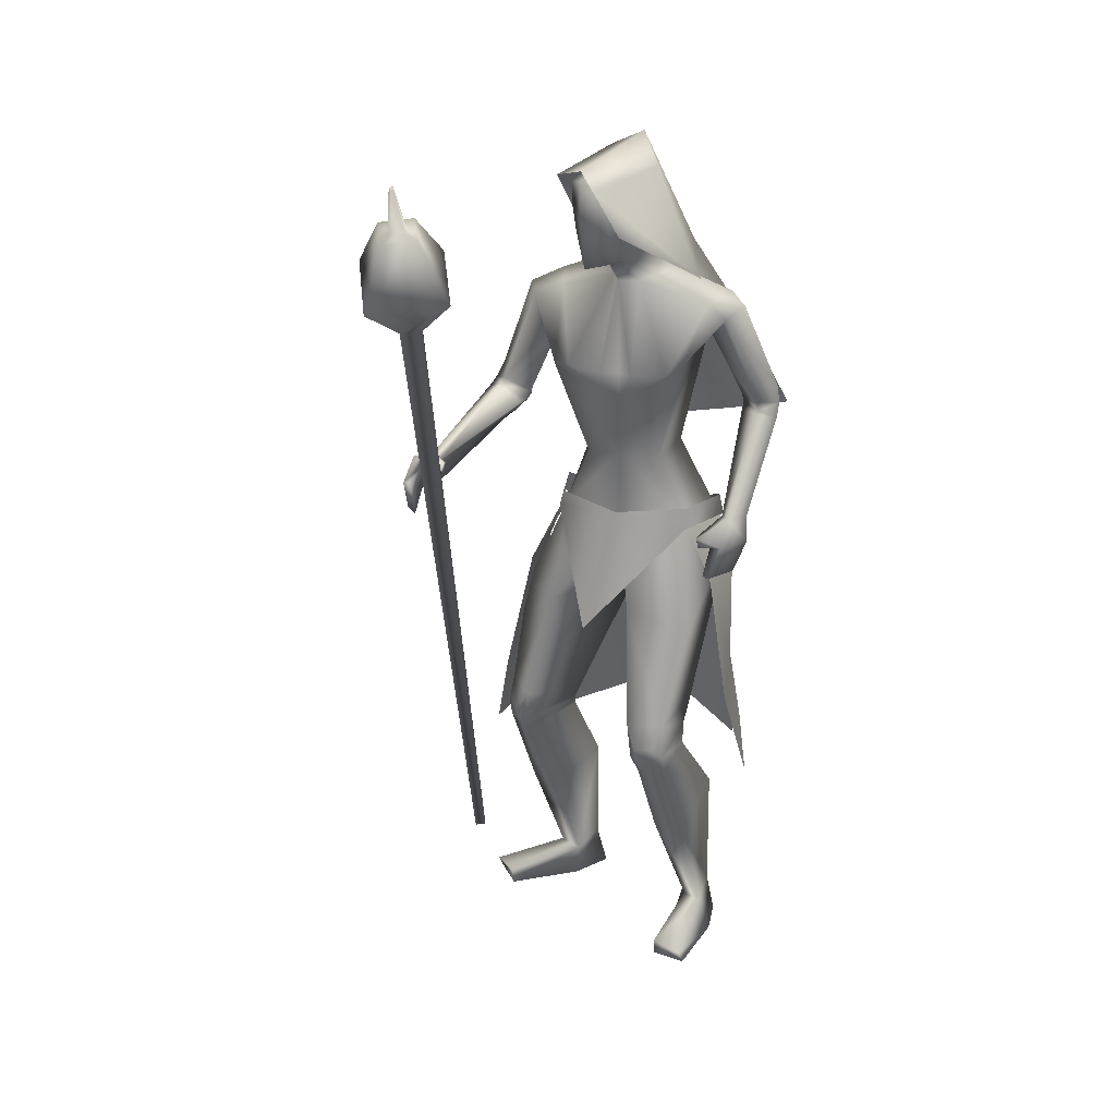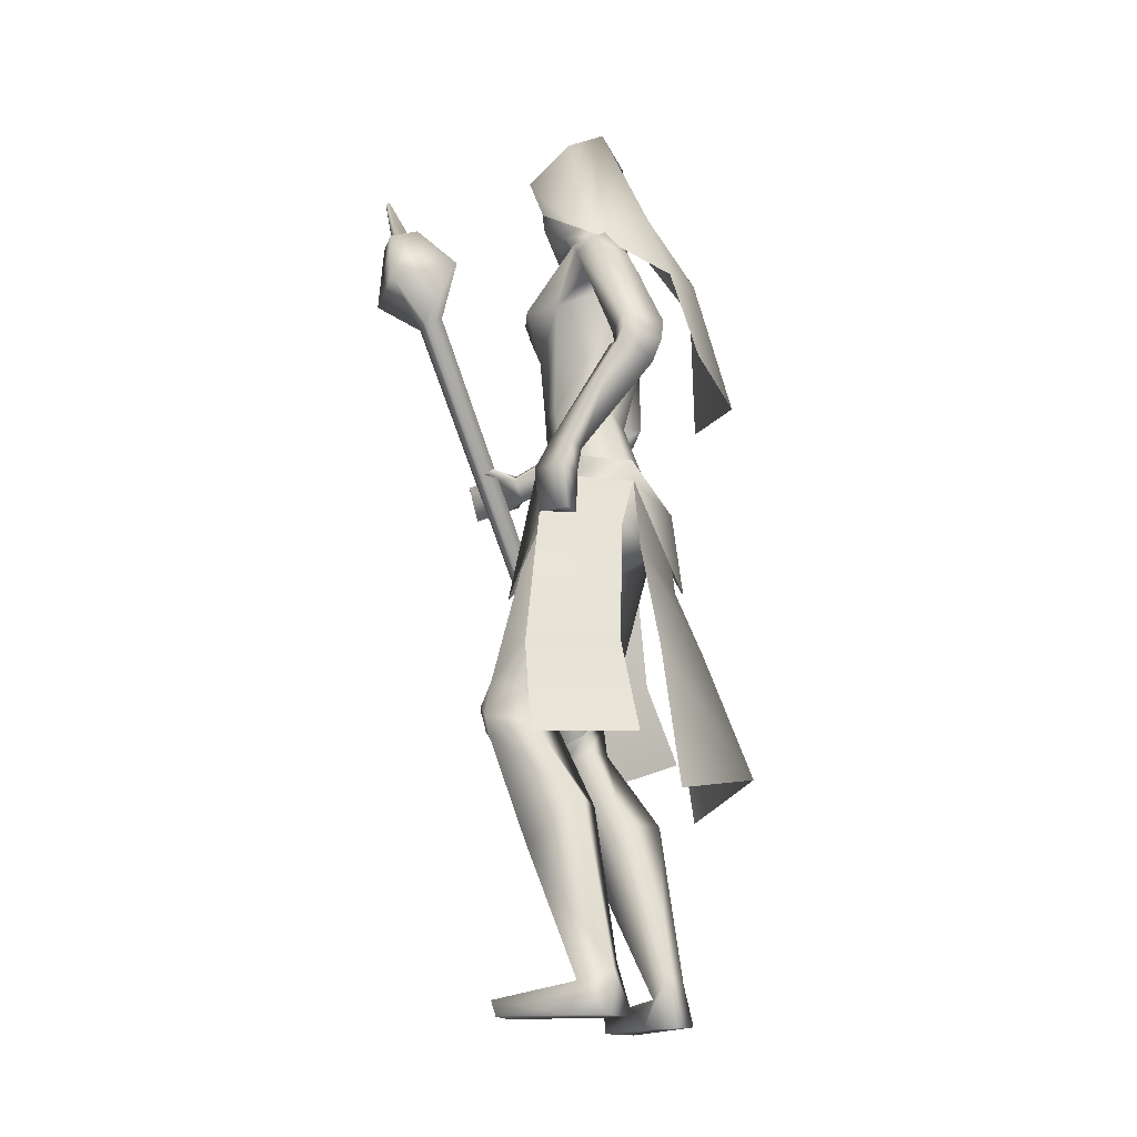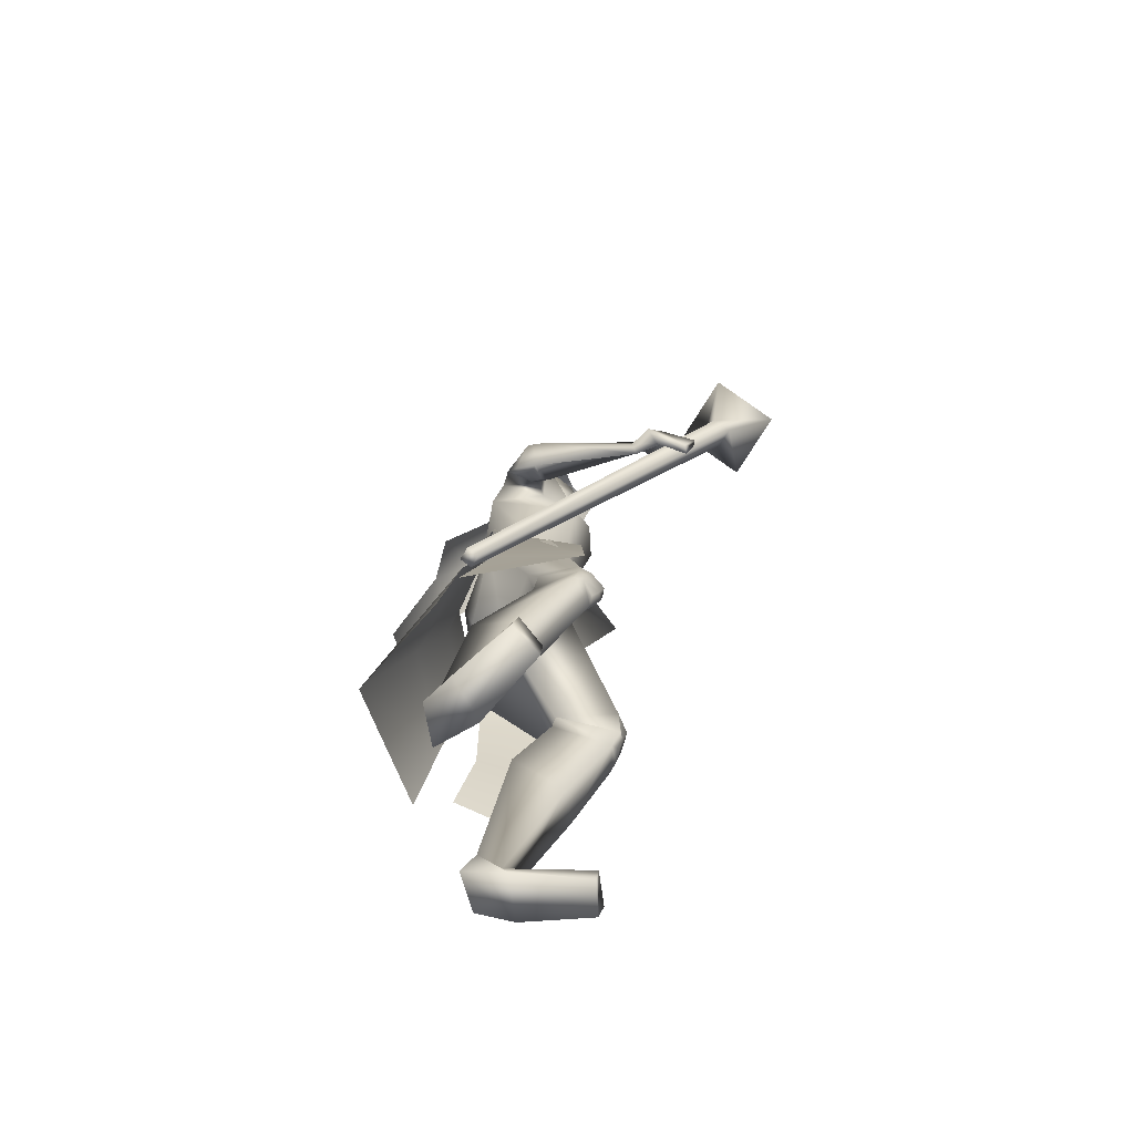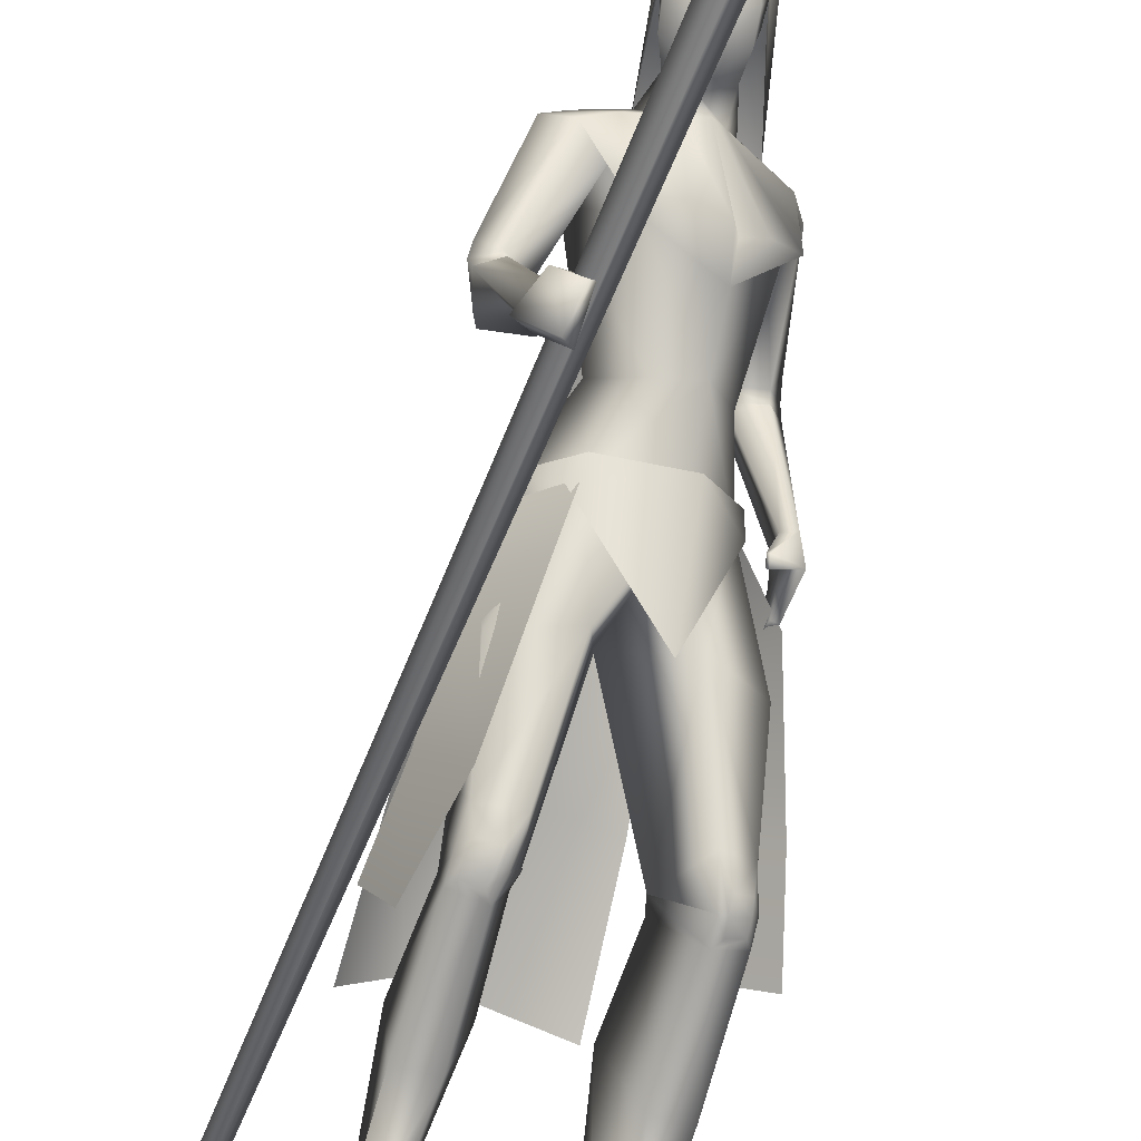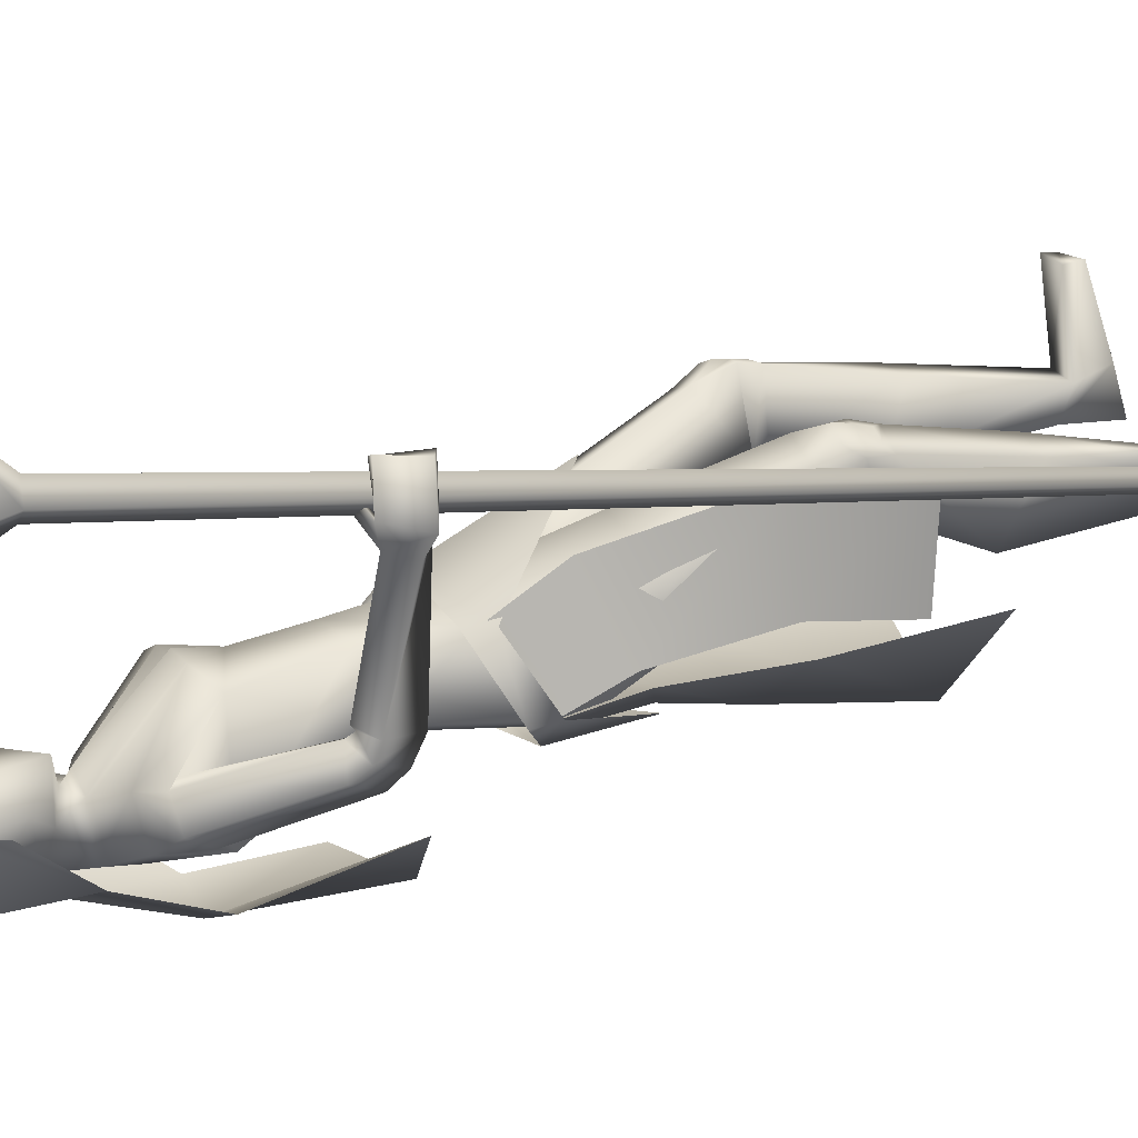
<metadata>
{"format":"obj","ext":"obj","renderer":"f3d","projection":"perspective","resolution":1024,"background":"white","views":[{"elev":29.2,"azim":58.1,"up":"+Y"},{"elev":-16.7,"azim":136.6,"up":"+Y"},{"elev":-73.0,"azim":-57.2,"up":"+Y"},{"elev":77.8,"azim":9.5,"up":"+Z"},{"elev":47.3,"azim":-118.6,"up":"+Z"}]}
</metadata>
<code>
o Cube
v -253.9 -673.2 90.1
v -241.5 -677.8 95.85
v -247.9 -679 108.7
v -260.3 -674.4 102.9
v -3.672 280.2 300.9
v 19.22 271.7 311.5
v 7.357 269.4 335.2
v -15.53 277.9 324.6
v -46 346.2 356
v 38.04 314.9 394.9
v 81.58 323.3 307.8
v -2.457 354.6 268.8
v 27.7 412.5 321.3
v 63.11 399.3 337.7
v 44.76 395.8 374.4
v 9.347 408.9 358
v 25.37 411.5 353.6
v 41.49 405.5 361.1
v 49.84 407.1 344.4
v 33.72 413.1 336.9
v 50.34 462 357.8
v 54.52 460.4 359.7
v 52.36 460 364
v 48.18 461.6 362.1
v 70.82 -46.71 -31.1
v 31.96 -67.35 -112.9
v 121.2 -119.4 -39.78
v 61.06 -140.7 -119.3
v 81.4 -55.99 -26.14
v 76.44 -29.07 -29.72
v 38.08 -76.96 -118.4
v 35.76 -48.52 -112.9
v -70.06 -87.73 -76.99
v 41.79 -182.5 104.2
v -16.77 293.9 -95.34
v 45.54 269.6 -58.58
v -65.6 276.3 -40.66
v -13.57 447 -14.33
v 36.52 418.9 -1.652
v -63.67 418.9 -1.652
v -13.57 411.2 75.83
v 27.02 397.2 83.59
v -54.17 397.2 83.59
v 32.79 338.4 51.39
v -59.93 338.4 51.39
v -52.76 199.2 -138.2
v 7.709 192.5 -154.8
v -94.81 187.1 -91.99
v -58.11 19.82 -193.2
v 30.77 57.09 -221.5
v -92.56 20.97 -98.9
v 22.59 279.8 -44.06
v -63.38 279.8 -12.77
v -24.96 279.3 -40.95
v 13.21 268.7 6.62
v -23.62 268.7 20.03
v 64.99 250.8 -97.25
v -109.5 253.6 36.98
v 75.72 245.5 -52.98
v -70.8 248.5 65.22
v -48.07 238.3 -50.78
v -51.72 144.2 -55.13
v 15.24 204.3 -105.9
v -108.1 186.3 -0.9919
v 37.1 125.9 50.71
v 73.86 171.5 -19.07
v -40.77 158.1 94.82
v 32.85 50.5 45.65
v 56.18 41.2 2.502
v -13.7 41.2 61.14
v -32.11 29.71 -31.77
v 23.29 42.85 -55.93
v -65.53 42.85 18.59
v 91.76 119.2 -154.8
v -163.1 117.6 95.79
v 83.27 98.81 -129.7
v -136.5 107.5 112.5
v 47.57 110.8 -179.7
v -153.8 84.62 58.05
v 44.74 97.01 -134.2
v -115.7 90.12 84.84
v 97.35 76.92 -151.4
v -159.1 87.47 123.4
v 85.53 84.67 -126.4
v -133.5 100.4 121.8
v 58.91 55.61 -172.3
v -148.7 46.05 100.1
v 50.73 75.76 -131.4
v -114.8 77.55 100.8
v 70.86 -46.76 -32.51
v -51.56 -46.76 69.05
v -60.51 -93.54 -65.61
v 32.61 -71.84 -112.2
v -122.6 -71.84 18
v 64.65 -164 50.6
v -23.96 -168.7 109.3
v -22.21 -164.3 -26.23
v 55.17 -125.1 -110.5
v -122.1 -122.2 14.36
v -52.7 -140.9 -56.3
v 128.5 -314 36.11
v -89.38 -317.2 130.9
v 97.06 -314 69.04
v -44.33 -319.5 137
v 49.53 -348.5 8.394
v -46.43 -350.3 58.41
v 106.2 -299.9 -24.75
v -109.2 -299.4 70.13
v 133.4 -381.1 33.1
v -97.77 -382.7 130
v 103 -387.6 54.42
v -61.02 -390.6 127.5
v 50.97 -364.4 1.766
v -52.6 -367.5 53.93
v 108.3 -365 -13.65
v -106.9 -366 77.94
v 104.5 -711 -75.16
v -163.3 -709 21.37
v 51.91 -710.1 -50.42
v -105.7 -711.8 17.45
v 22.84 -709.7 -93.21
v -109.1 -712.7 -38.07
v 70.72 -711 -107
v -155.3 -708.1 -19.94
v 57.8 -674.9 -63.5
v -114 -675.9 8.154
v 86.79 -671.4 -68.62
v -140.8 -670.8 19.29
v 38.86 -649.4 -84.82
v -109.1 -651 -21.99
v 60.59 -658.8 -101.3
v -137.1 -658.1 -21.51
v 147.7 -692 8.609
v -174.3 -692 110.4
v 110.3 -688 25.52
v -133.4 -687.9 113
v 109.1 -710.5 22.98
v -133.1 -710.5 110.2
v 146.8 -710.5 1.055
v -176.2 -710.5 103
v 112.7 -118.1 -81.4
v -73.59 -3.649 291.7
v 118.5 -114.8 -36.43
v -61.69 38.74 303.1
v 101.4 -123.4 -84.33
v -63.56 -10.43 287.6
v 110.4 -113 -34.58
v -55.86 39.74 296.9
v 123.3 -32.22 -60.77
v -94.42 51.21 242.2
v 121.3 -36.72 -92.86
v -106.6 24.39 229
v 103.8 -45.93 -95.49
v -94.93 10.9 229.6
v 107.6 -34.42 -63.76
v -86 42.38 236
v 28 -57.91 39.88
v 120.4 -183.1 -6.82
v -104.1 -183.8 98.35
v 132.5 -65.29 -43.69
v -92.63 53.76 271.4
v 130 -68.22 -88.56
v -115.2 15 260.5
v 105.8 -76.26 -89.78
v -95.01 4.519 259.8
v 111.8 -66.16 -45.4
v -79.88 46.78 262.8
v 100.5 -73.18 -31.92
v -49.53 45.05 253.2
v 103.5 -73.38 -30.21
v -49.58 47.01 256
v 99.09 -60.33 -31.01
v -56.29 53.11 245.6
v 102.2 -60.63 -28.98
v -56.13 55.3 248.7
v 28 -463.2 -37.83
v -63.64 -465.8 8.284
v 85.65 -462.6 -78.55
v -134 -462.3 12.8
v 115.6 -511.9 -12.83
v -118 -512.6 82.54
v 76.98 -512.9 5.678
v -76.47 -515.2 72.7
v 86.82 236.8 -101.2
v -133 234.2 71.9
v 87.86 225 -71.6
v -101 230.4 87.72
v 59.76 208.8 -65.79
v -69.71 214.1 60.62
v 47.63 216.6 -121.9
v -116.1 204.2 22.35
v 63.17 169.8 51.25
v 33.1 169.8 76.48
v 90.53 171.1 18.01
v -4.388 171.1 97.66
v 93.42 96.16 -158.1
v -164.5 97.94 107.2
v 83.98 87.15 -131.9
v -137.5 97.73 117.6
v 51.49 85.22 -181.1
v -154.8 64.12 73.74
v 47.13 83.53 -136.4
v -117.6 79.22 92.19
v 48.77 -348.3 9.387
v -45.45 -351.7 58.55
v 114.4 -327.5 -9.852
v -107.7 -328.5 84.85
v 135.2 -356 38.56
v -94.67 -357.7 135.5
v 103.1 -361.5 67.18
v -51.97 -365 137.6
v 112.4 -361.3 64.03
v -61.2 -364.4 141
v 130.3 -358.2 48.05
v -84.97 -360.3 139.8
v 112.4 -377.6 56.19
v -66.81 -380.5 134.8
v 128.9 -374.2 44.09
v -87.07 -376.3 135.8
v 114.1 -344.7 70.09
v -58.06 -348 146.9
v 129.4 -342.3 53.29
v -80.41 -344.6 143.4
v 45.1 83.41 -146.2
v -123.9 74.4 86.36
v 47.62 84.36 -171.9
v -145.2 65.71 75.78
v 48.08 75.74 -143.7
v -122.7 70.95 93.59
v 52.26 65.66 -166.1
v -141.2 54.36 92.44
v 42.91 94.91 -147.5
v -124.8 82.4 78.11
v 44.82 98.34 -172.3
v -145.3 75.88 66.21
v 0.7432 268.7 29.66
v 37.5 166.4 51.19
v -13.57 325.7 -35.23
v 13.09 315 -24.46
v -40.24 315 -24.46
v -13.57 377.3 -50.19
v 27.94 355.4 9.048
v -55.09 355.4 9.048
v 25.15 417.3 3.792
v -52.3 417.3 3.792
v -13.57 427.7 1.549
v 17.81 301.6 26.8
v -44.96 301.6 26.8
v -13.57 285.2 31.32
v 19.94 388.6 66.98
v -47.09 388.6 66.98
v -13.57 398.7 75.72
v 24.54 320.2 57.1
v -51.69 320.2 57.1
v -13.57 286.7 69.58
v 166.4 -398 -76.28
v 59.58 -391.9 -145.7
v -169.6 -378.3 14.69
v -129.7 -403.8 133.1
v -131.7 -140 46.28
v -61.11 -121.2 117.5
v -123.2 -67.35 17.25
v -51.12 -46.7 68.8
v 40.51 -26.54 54.78
v -78.57 -192.7 -87.13
v -123.8 -48.52 20.99
v -129.6 -76.96 22.31
v -48.94 -29.07 75.49
v -63.1 -56.09 74.14
v -130.2 -425.3 -149.2
v 15.91 -455.9 -169.1
v -71.72 -189.1 -79.51
v 25.66 -155.8 -115.6
v -64.97 -95.74 -71.47
v 35.67 -74.54 -115.1
v -125.4 -74.54 20.07
v -124.2 -155.8 10.11
v -175.1 -455.9 -8.768
v -93.13 -270.4 -105
v 26.08 -285.6 -148.1
v -156.2 -285.6 4.889
v 30.59 386.4 6.42
v -57.74 386.4 6.42
v -13.57 402.5 -24.32
v 25.65 354.4 62.04
v -52.8 354.4 62.04
v -13.57 350.4 77.37
v 27.02 397.2 83.59
v 150.9 -284.8 -49.03
v 64.52 -282.6 -120.8
v -144.9 -275 42.68
v -90.14 -291 140.2
f 1 2 3 4
f 1 5 6 2
f 2 6 7 3
f 3 7 8 4
f 5 1 4 8
f 5 8 9 12
f 8 7 10 9
f 7 6 11 10
f 6 5 12 11
f 11 12 13 14
f 10 11 14 15
f 9 10 15 16
f 12 9 16 13
f 13 16 17 20
f 16 15 18 17
f 15 14 19 18
f 14 13 20 19
f 19 20 21 22
f 18 19 22 23
f 17 18 23 24
f 20 17 24 21
f 21 24 23 22
f 26 25 27 28
f 29 31 32 30
f 31 265 33 32
f 29 30 264 34
f 36 35 38 39
f 38 35 37 40
f 39 38 41 42
f 41 38 40 43
f 36 39 42 44
f 43 40 37 45
f 35 36 47 46
f 48 37 35 46
f 46 47 50 49
f 51 48 46 49
f 52 55 59 57
f 60 56 53 58
f 52 57 61 54
f 61 58 53 54
f 61 57 63 62
f 64 58 61 62
f 66 65 68 69
f 68 65 67 70
f 62 63 72 71
f 73 64 62 71
f 63 66 69 72
f 70 67 64 73
f 71 72 93 92
f 94 73 71 92
f 72 69 90 93
f 91 70 73 94
f 93 98 100 92
f 100 99 94 92
f 117 119 121 123
f 122 120 118 124
f 129 121 119 125
f 120 122 130 126
f 131 123 121 129
f 122 124 132 130
f 127 117 123 131
f 124 118 128 132
f 127 125 135 133
f 136 126 128 134
f 117 127 133 139
f 134 128 118 140
f 125 119 137 135
f 138 120 126 136
f 119 117 139 137
f 140 118 120 138
f 135 137 139 133
f 140 138 136 134
f 141 143 147 145
f 148 144 142 146
f 68 157 90 69
f 91 157 68 70
f 90 157 95 158
f 96 157 91 159
f 90 158 98 93
f 99 159 91 94
f 149 160 162 151
f 163 161 150 152
f 160 143 141 162
f 142 144 161 163
f 151 162 164 153
f 165 163 152 154
f 162 141 145 164
f 146 142 163 165
f 166 147 143 160
f 144 148 167 161
f 153 164 166 155
f 167 165 154 156
f 164 145 147 166
f 148 146 165 167
f 166 160 170 168
f 171 161 167 169
f 155 166 168 172
f 169 167 156 173
f 160 149 174 170
f 175 150 161 171
f 149 155 172 174
f 173 156 150 175
f 172 168 170 174
f 171 169 173 175
f 115 178 176 113
f 177 179 116 114
f 178 131 129 176
f 130 132 179 177
f 109 180 178 115
f 179 181 110 116
f 180 127 131 178
f 132 128 181 179
f 111 182 180 109
f 181 183 112 110
f 182 125 127 180
f 128 126 183 181
f 113 176 182 111
f 183 177 114 112
f 176 129 125 182
f 126 130 177 183
f 95 97 105 103
f 106 97 96 104
f 98 158 101 107
f 102 159 99 108
f 97 98 107 105
f 108 99 97 106
f 101 158 95 103
f 96 159 102 104
f 82 84 149 151
f 150 85 83 152
f 82 151 153 86
f 154 152 83 87
f 84 88 155 149
f 156 89 85 150
f 86 153 155 88
f 156 154 87 89
f 59 186 184 57
f 185 187 60 58
f 186 76 74 184
f 75 77 187 185
f 66 188 186 59
f 187 189 67 60
f 188 80 76 186
f 77 81 189 187
f 63 190 188 66
f 189 191 64 67
f 190 78 80 188
f 81 79 191 189
f 57 184 190 63
f 191 185 58 64
f 184 74 78 190
f 79 75 185 191
f 97 100 98
f 99 100 97
f 95 157 97
f 97 157 96
f 59 194 66
f 67 195 60
f 55 192 194 59
f 195 193 56 60
f 65 66 194 192
f 195 67 65 193
f 76 198 196 74
f 197 199 77 75
f 198 84 82 196
f 83 85 199 197
f 74 196 200 78
f 201 197 75 79
f 196 82 86 200
f 87 83 197 201
f 80 202 198 76
f 199 203 81 77
f 202 88 84 198
f 85 89 203 199
f 107 206 204 105
f 205 207 108 106
f 206 115 113 204
f 114 116 207 205
f 101 208 206 107
f 207 209 102 108
f 208 109 115 206
f 116 110 209 207
f 105 204 210 103
f 211 205 106 104
f 204 113 111 210
f 112 114 205 211
f 210 111 216 212
f 217 112 211 213
f 103 210 212 220
f 213 211 104 221
f 109 208 214 218
f 215 209 110 219
f 208 101 222 214
f 223 102 209 215
f 111 109 218 216
f 219 110 112 217
f 101 103 220 222
f 221 104 102 223
f 220 212 214 222
f 215 213 221 223
f 212 216 218 214
f 219 217 213 215
f 88 202 224 228
f 225 203 89 229
f 202 80 232 224
f 233 81 203 225
f 200 86 230 226
f 231 87 201 227
f 78 200 226 234
f 227 201 79 235
f 86 88 228 230
f 229 89 87 231
f 80 78 234 232
f 235 79 81 233
f 234 226 224 232
f 225 227 235 233
f 226 230 228 224
f 229 231 227 225
f 192 55 236 237
f 236 56 193 237
f 65 192 237
f 237 193 65
f 253 247 239 242
f 240 248 254 243
f 238 241 242 239
f 243 241 238 240
f 250 244 246 252
f 246 245 251 252
f 255 249 247 253
f 248 249 255 254
f 52 239 247 55
f 248 240 53 56
f 52 54 238 239
f 238 54 53 240
f 55 247 249 236
f 249 248 56 236
f 262 260 261 263
f 269 34 264 268
f 267 266 33 265
f 269 268 266 267
f 274 275 273 272
f 274 272 277 276
f 273 280 279 272
f 280 271 270 279
f 277 272 279 281
f 281 279 270 278
f 242 282 285 253
f 282 244 250 285
f 245 283 286 251
f 283 243 254 286
f 244 282 284 246
f 282 242 241 284
f 243 283 284 241
f 283 245 246 284
f 286 287 252 251
f 285 250 252 287
f 286 254 255 287
f 285 287 255 253
f 27 289 290 28
f 289 256 257 290
f 260 291 292 261
f 291 258 259 292

</code>
